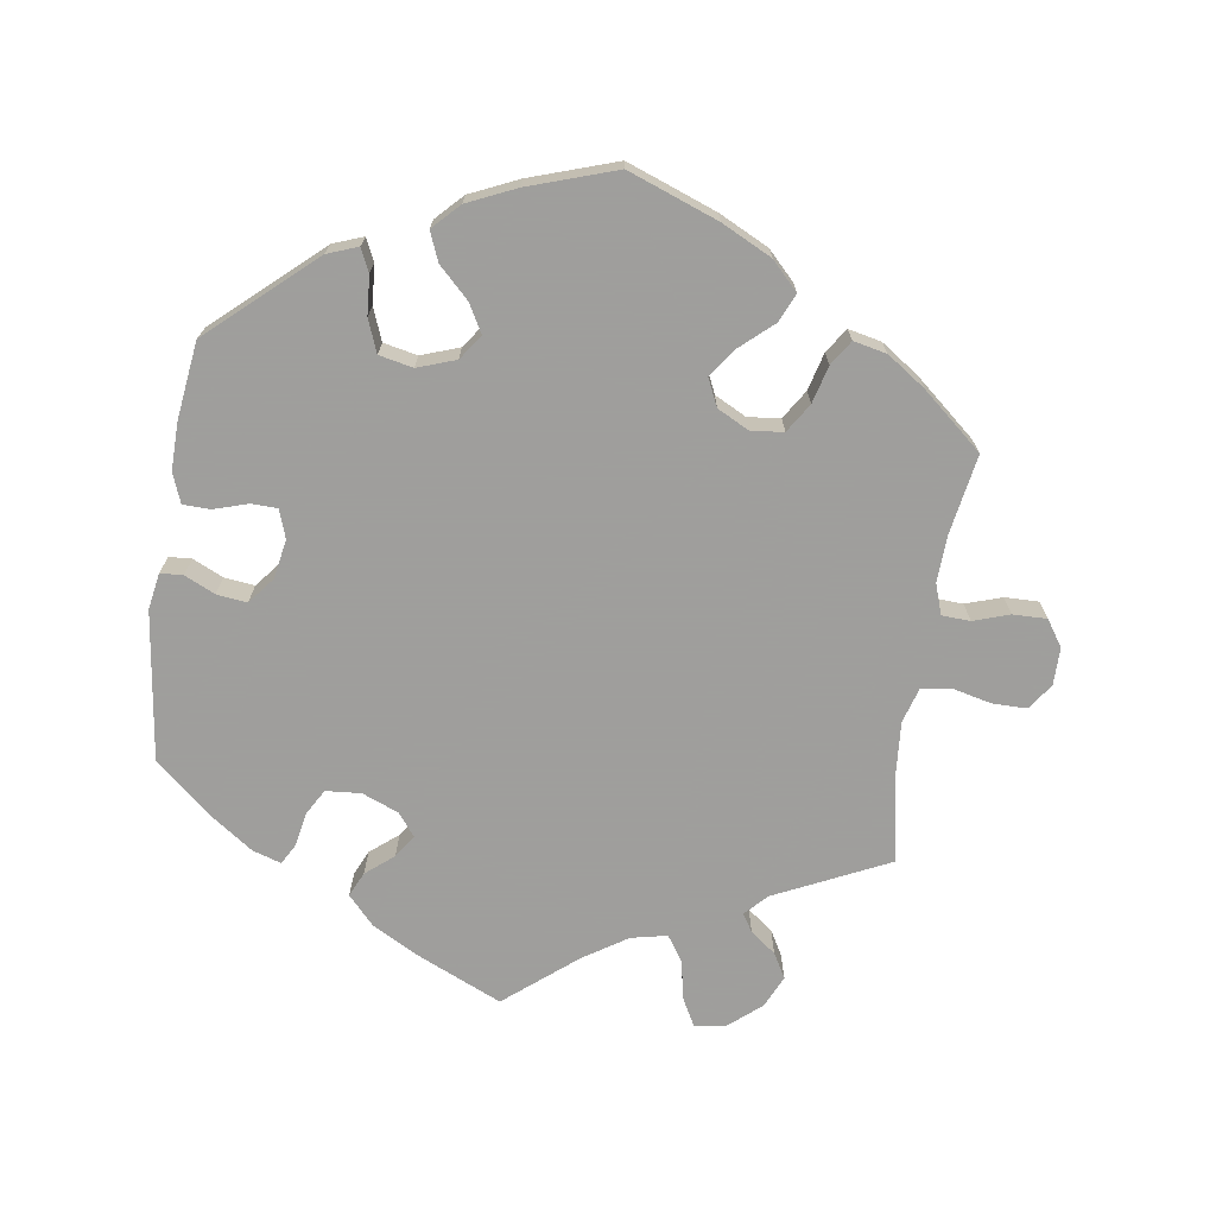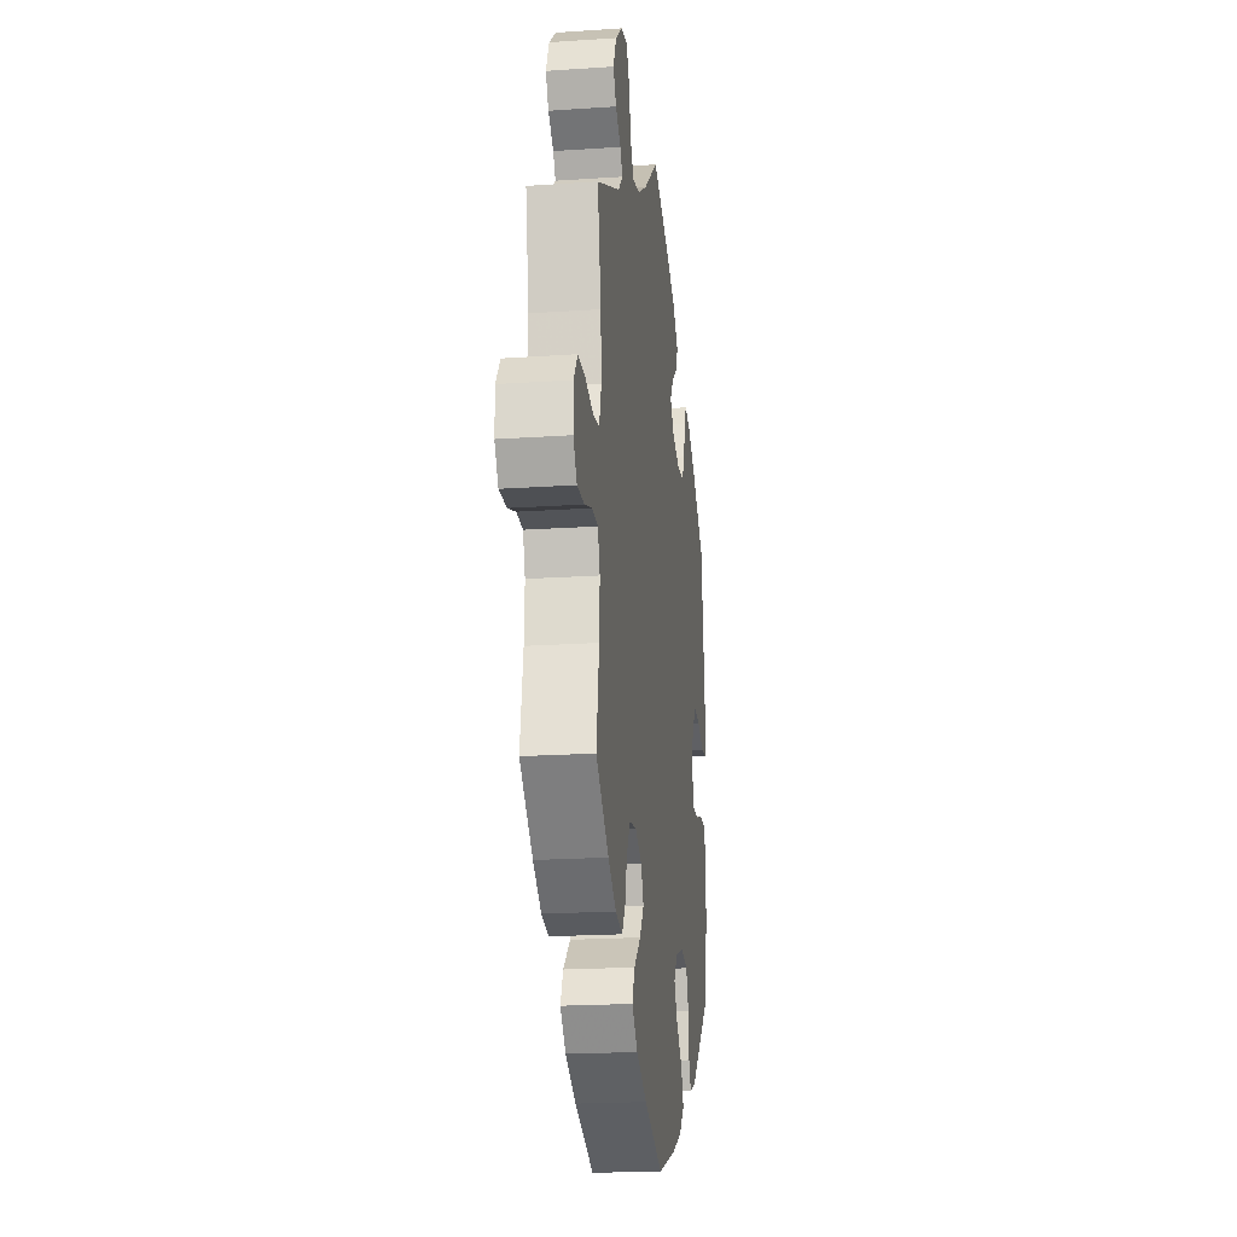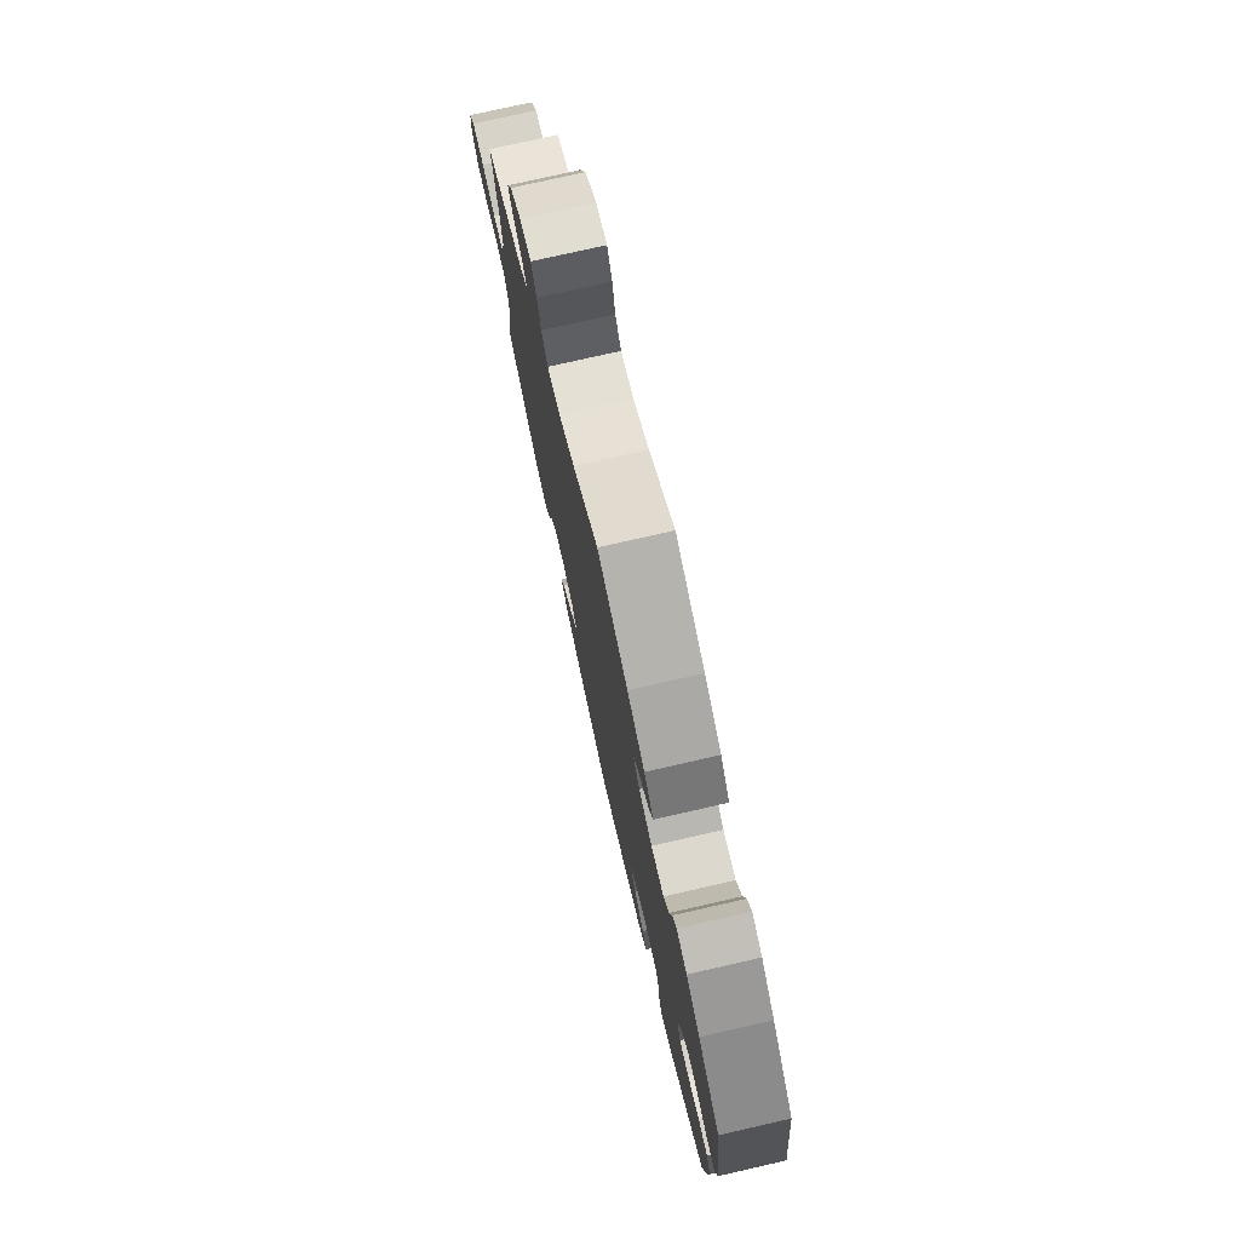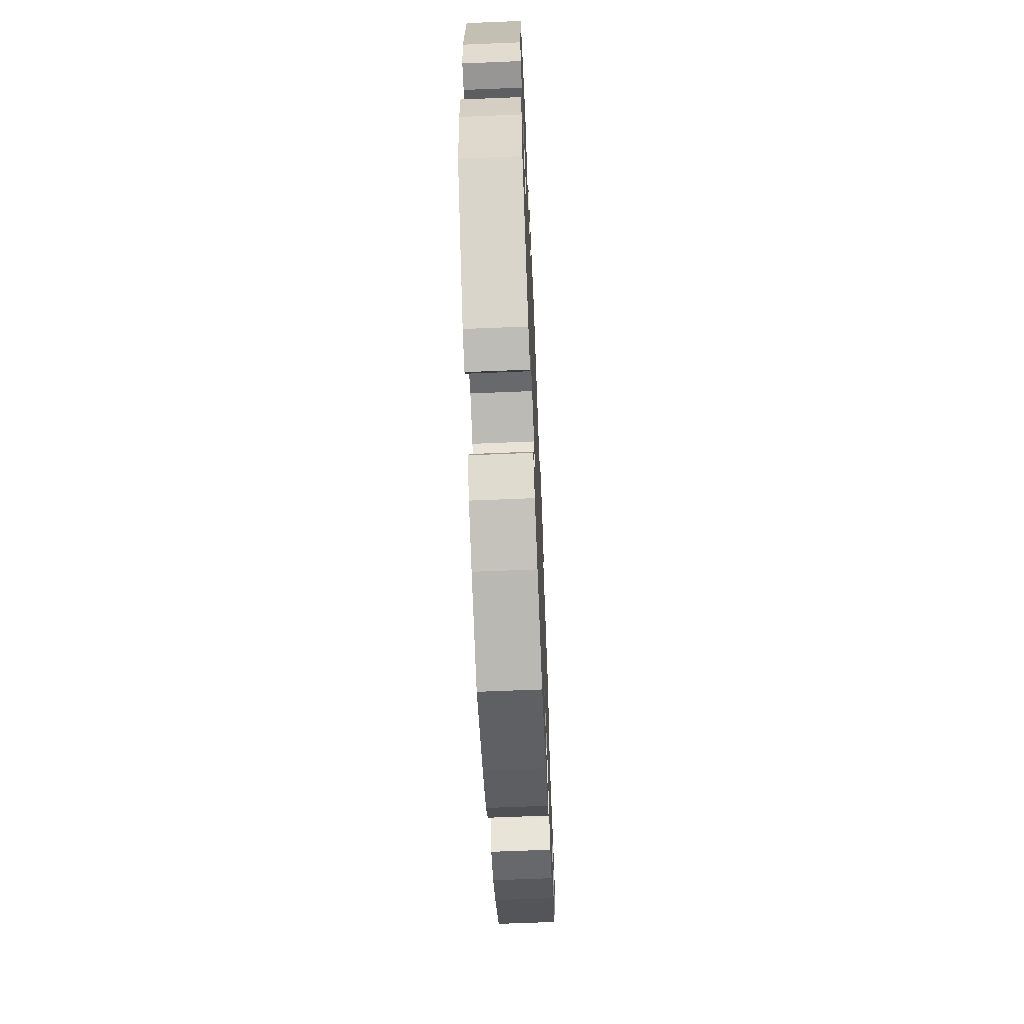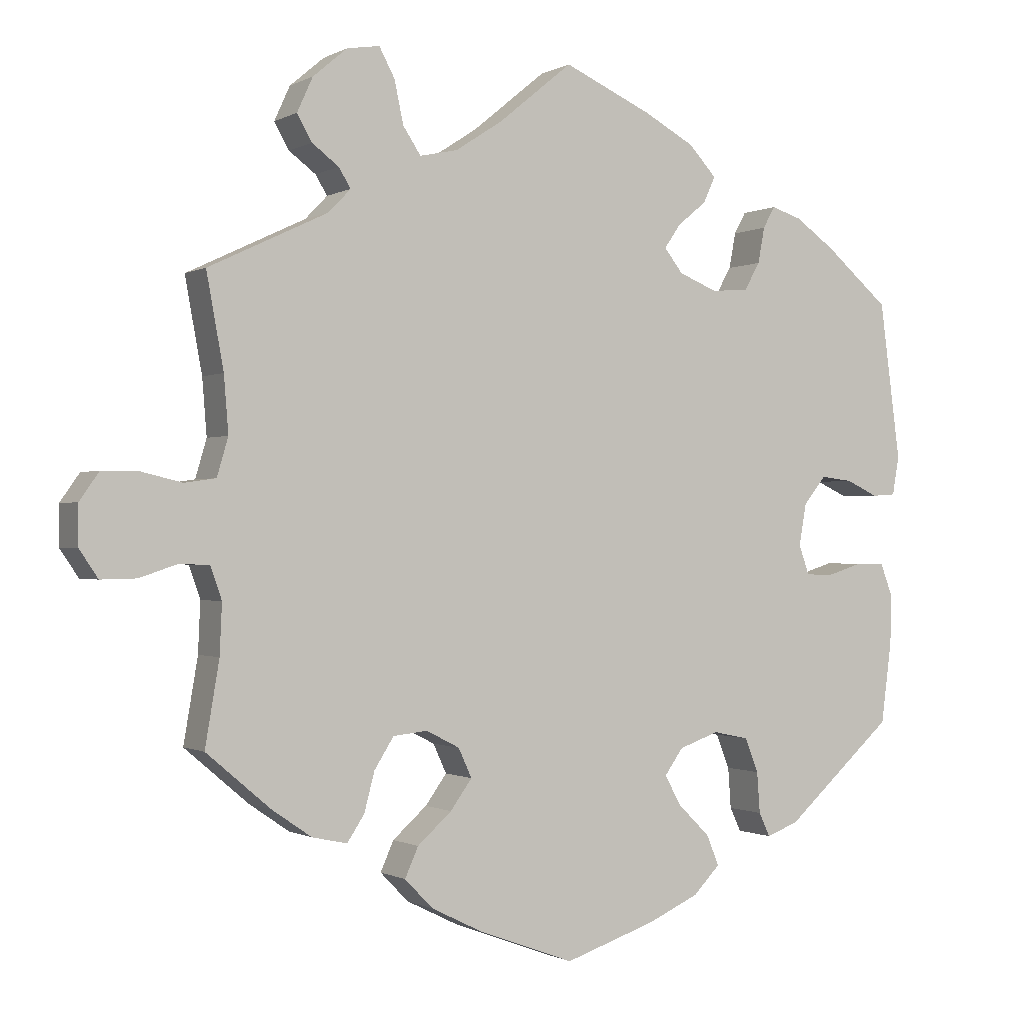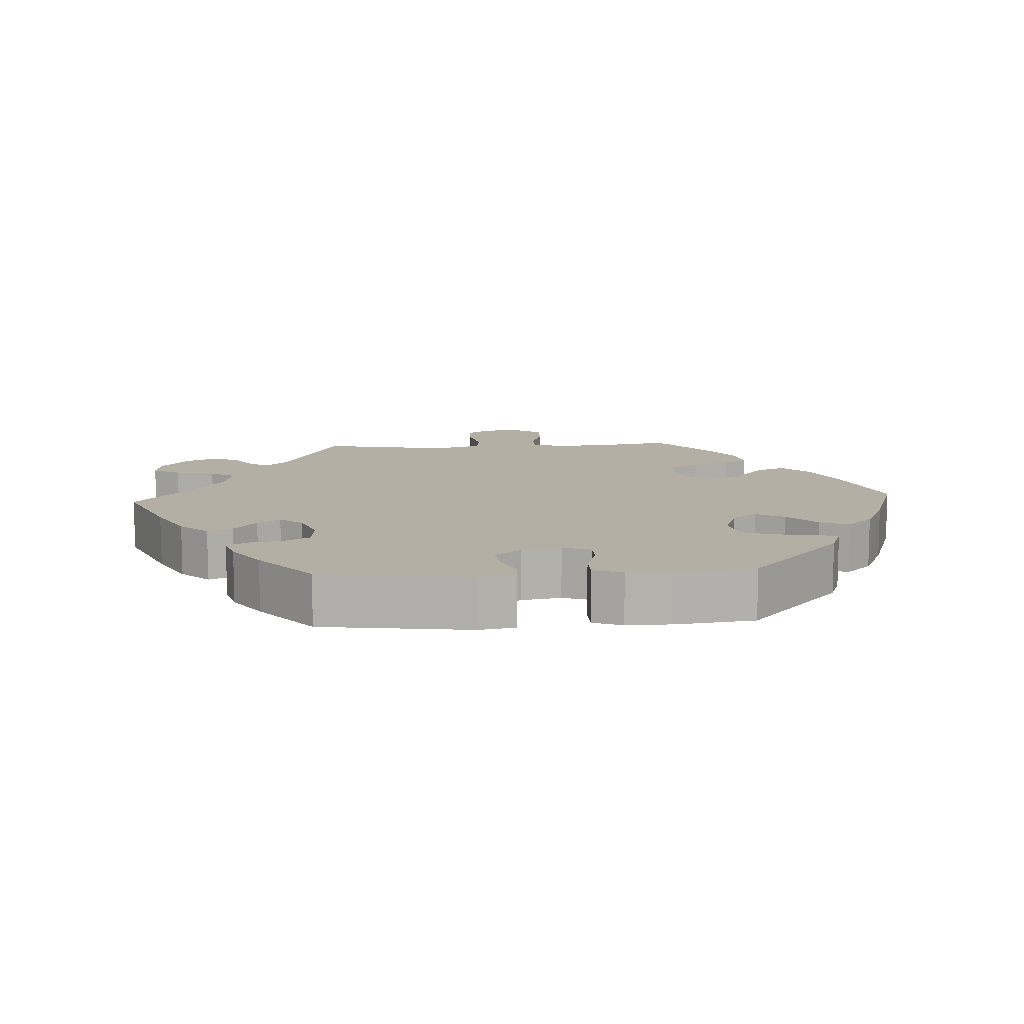
<metadata>
{"format":"obj","ext":"obj","renderer":"f3d","projection":"perspective","resolution":1024,"background":"white","views":[{"elev":-71.1,"azim":171.5,"up":"+Y"},{"elev":-20.0,"azim":-82.8,"up":"+Z"},{"elev":76.8,"azim":77.2,"up":"+Z"},{"elev":-64.4,"azim":92.4,"up":"+Z"},{"elev":-0.6,"azim":-28.7,"up":"+Z"},{"elev":11.3,"azim":86.7,"up":"+Y"}]}
</metadata>
<code>
v -0.34 0.07 0.365
v -0.31 0.07 0.396
v -0.326 0.07 0.422
v -0.362 0.07 0.449
v -0.382 0.07 0.484
v -0.361 0.07 0.53
v -0.315 0.07 0.569
v -0.271 0.07 0.576
v -0.25 0.07 0.537
v -0.238 0.07 0.48
v -0.214 0.07 0.444
v -0.163 0.07 0.455
v -0.1 0.07 0.496
v 0 0.07 0.578
v 0.119 0.07 0.525
v 0.187 0.07 0.488
v 0.224 0.07 0.448
v 0.208 0.07 0.413
v 0.169 0.07 0.381
v 0.147 0.07 0.349
v 0.172 0.07 0.317
v 0.224 0.07 0.296
v 0.274 0.07 0.3
v 0.295 0.07 0.337
v 0.304 0.07 0.385
v 0.32 0.07 0.414
v 0.361 0.07 0.401
v 0.415 0.07 0.363
v 0.501 0.07 0.29
v 0.529 0.07 0.079
v 0.52 0.07 0.027
v 0.488 0.07 0.025
v 0.445 0.07 0.045
v 0.402 0.07 0.05
v 0.372 0.07 0.013
v 0.362 0.07 -0.043
v 0.376 0.07 -0.083
v 0.413 0.07 -0.084
v 0.461 0.07 -0.069
v 0.5 0.07 -0.07
v 0.516 0.07 -0.112
v 0.515 0.07 -0.178
v 0.501 0.07 -0.288
v 0.354 0.07 -0.419
v 0.311 0.07 -0.435
v 0.296 0.07 -0.403
v 0.292 0.07 -0.348
v 0.274 0.07 -0.302
v 0.226 0.07 -0.292
v 0.172 0.07 -0.311
v 0.147 0.07 -0.346
v 0.169 0.07 -0.386
v 0.212 0.07 -0.428
v 0.229 0.07 -0.469
v 0.193 0.07 -0.506
v 0.124 0.07 -0.537
v 0.001 0.07 -0.578
v -0.126 0.07 -0.531
v -0.197 0.07 -0.496
v -0.235 0.07 -0.457
v -0.217 0.07 -0.417
v -0.171 0.07 -0.376
v -0.142 0.07 -0.336
v -0.16 0.07 -0.297
v -0.205 0.07 -0.274
v -0.251 0.07 -0.279
v -0.277 0.07 -0.32
v -0.291 0.07 -0.373
v -0.314 0.07 -0.408
v -0.361 0.07 -0.398
v -0.415 0.07 -0.361
v -0.501 0.07 -0.288
v -0.482 0.07 -0.176
v -0.479 0.07 -0.109
v -0.494 0.07 -0.066
v -0.534 0.07 -0.064
v -0.585 0.07 -0.081
v -0.633 0.07 -0.082
v -0.658 0.07 -0.045
v -0.658 0.07 0.008
v -0.632 0.07 0.045
v -0.583 0.07 0.045
v -0.528 0.07 0.032
v -0.486 0.07 0.038
v -0.471 0.07 0.089
v -0.477 0.07 0.164
v -0.5 0.07 0.289
v -0.34 0 0.365
v -0.31 0 0.396
v -0.326 0 0.422
v -0.362 0 0.449
v -0.382 0 0.484
v -0.361 0 0.53
v -0.315 0 0.569
v -0.271 0 0.576
v -0.25 0 0.537
v -0.238 0 0.48
v -0.214 0 0.444
v -0.163 0 0.455
v -0.1 0 0.496
v 0 0 0.578
v 0.119 0 0.525
v 0.187 0 0.488
v 0.224 0 0.448
v 0.208 0 0.413
v 0.169 0 0.381
v 0.147 0 0.349
v 0.172 0 0.317
v 0.224 0 0.296
v 0.274 0 0.3
v 0.295 0 0.337
v 0.304 0 0.385
v 0.32 0 0.414
v 0.361 0 0.401
v 0.415 0 0.363
v 0.501 0 0.29
v 0.529 0 0.079
v 0.52 0 0.027
v 0.488 0 0.025
v 0.445 0 0.045
v 0.402 0 0.05
v 0.372 0 0.013
v 0.362 0 -0.043
v 0.376 0 -0.083
v 0.413 0 -0.084
v 0.461 0 -0.069
v 0.5 0 -0.07
v 0.516 0 -0.112
v 0.515 0 -0.178
v 0.501 0 -0.288
v 0.354 0 -0.419
v 0.311 0 -0.435
v 0.296 0 -0.403
v 0.292 0 -0.348
v 0.274 0 -0.302
v 0.226 0 -0.292
v 0.172 0 -0.311
v 0.147 0 -0.346
v 0.169 0 -0.386
v 0.212 0 -0.428
v 0.229 0 -0.469
v 0.193 0 -0.506
v 0.124 0 -0.537
v 0.001 0 -0.578
v -0.126 0 -0.531
v -0.197 0 -0.496
v -0.235 0 -0.457
v -0.217 0 -0.417
v -0.171 0 -0.376
v -0.142 0 -0.336
v -0.16 0 -0.297
v -0.205 0 -0.274
v -0.251 0 -0.279
v -0.277 0 -0.32
v -0.291 0 -0.373
v -0.314 0 -0.408
v -0.361 0 -0.398
v -0.415 0 -0.361
v -0.501 0 -0.288
v -0.482 0 -0.176
v -0.479 0 -0.109
v -0.494 0 -0.066
v -0.534 0 -0.064
v -0.585 0 -0.081
v -0.633 0 -0.082
v -0.658 0 -0.045
v -0.658 0 0.008
v -0.632 0 0.045
v -0.583 0 0.045
v -0.528 0 0.032
v -0.486 0 0.038
v -0.471 0 0.089
v -0.477 0 0.164
v -0.5 0 0.289
f 86 87 1
f 85 86 1 2
f 84 85 2
f 80 81 82 83
f 80 83 84
f 79 80 84
f 76 77 78 79
f 75 76 79 84
f 74 75 84 2
f 70 71 72 73
f 70 73 74 2
f 67 68 69 70
f 66 67 70 2
f 59 60 61 62
f 59 62 63
f 58 59 63
f 57 58 63
f 56 57 63 64
f 52 53 54 55
f 51 52 55 56
f 44 45 46 47
f 44 47 48
f 43 44 48
f 42 43 48 49
f 38 39 40 41
f 37 38 41 42
f 30 31 32 33
f 30 33 34
f 29 30 34
f 28 29 34 35
f 24 25 26 27
f 23 24 27 28
f 16 17 18 19
f 16 19 20
f 13 14 15 16
f 12 13 16 20
f 11 12 20 21
f 7 8 9 10
f 7 10 11
f 6 7 11
f 3 4 5 6
f 2 3 6 11
f 65 66 2 11
f 51 56 64
f 50 51 64 65
f 37 42 49 50
f 36 37 50 65
f 23 28 35 36
f 22 23 36 65
f 11 21 22 65
f 88 174 173
f 89 88 173 172
f 89 172 171
f 170 169 168 167
f 171 170 167
f 171 167 166
f 166 165 164 163
f 171 166 163 162
f 89 171 162 161
f 160 159 158 157
f 89 161 160 157
f 157 156 155 154
f 89 157 154 153
f 149 148 147 146
f 150 149 146
f 150 146 145
f 150 145 144
f 151 150 144 143
f 142 141 140 139
f 143 142 139 138
f 134 133 132 131
f 135 134 131
f 135 131 130
f 136 135 130 129
f 128 127 126 125
f 129 128 125 124
f 120 119 118 117
f 121 120 117
f 121 117 116
f 122 121 116 115
f 114 113 112 111
f 115 114 111 110
f 106 105 104 103
f 107 106 103
f 103 102 101 100
f 107 103 100 99
f 108 107 99 98
f 97 96 95 94
f 98 97 94
f 98 94 93
f 93 92 91 90
f 98 93 90 89
f 98 89 153 152
f 151 143 138
f 152 151 138 137
f 137 136 129 124
f 152 137 124 123
f 123 122 115 110
f 152 123 110 109
f 152 109 108 98
f 1 88 89 2
f 2 89 90 3
f 3 90 91 4
f 4 91 92 5
f 5 92 93 6
f 6 93 94 7
f 7 94 95 8
f 8 95 96 9
f 9 96 97 10
f 10 97 98 11
f 11 98 99 12
f 12 99 100 13
f 13 100 101 14
f 14 101 102 15
f 15 102 103 16
f 16 103 104 17
f 17 104 105 18
f 18 105 106 19
f 19 106 107 20
f 20 107 108 21
f 21 108 109 22
f 22 109 110 23
f 23 110 111 24
f 24 111 112 25
f 25 112 113 26
f 26 113 114 27
f 27 114 115 28
f 28 115 116 29
f 29 116 117 30
f 30 117 118 31
f 31 118 119 32
f 32 119 120 33
f 33 120 121 34
f 34 121 122 35
f 35 122 123 36
f 36 123 124 37
f 37 124 125 38
f 38 125 126 39
f 39 126 127 40
f 40 127 128 41
f 41 128 129 42
f 42 129 130 43
f 43 130 131 44
f 44 131 132 45
f 45 132 133 46
f 46 133 134 47
f 47 134 135 48
f 48 135 136 49
f 49 136 137 50
f 50 137 138 51
f 51 138 139 52
f 52 139 140 53
f 53 140 141 54
f 54 141 142 55
f 55 142 143 56
f 56 143 144 57
f 57 144 145 58
f 58 145 146 59
f 59 146 147 60
f 60 147 148 61
f 61 148 149 62
f 62 149 150 63
f 63 150 151 64
f 64 151 152 65
f 65 152 153 66
f 66 153 154 67
f 67 154 155 68
f 68 155 156 69
f 69 156 157 70
f 70 157 158 71
f 71 158 159 72
f 72 159 160 73
f 73 160 161 74
f 74 161 162 75
f 75 162 163 76
f 76 163 164 77
f 77 164 165 78
f 78 165 166 79
f 79 166 167 80
f 80 167 168 81
f 81 168 169 82
f 82 169 170 83
f 83 170 171 84
f 84 171 172 85
f 85 172 173 86
f 86 173 174 87
f 87 174 88 1

</code>
